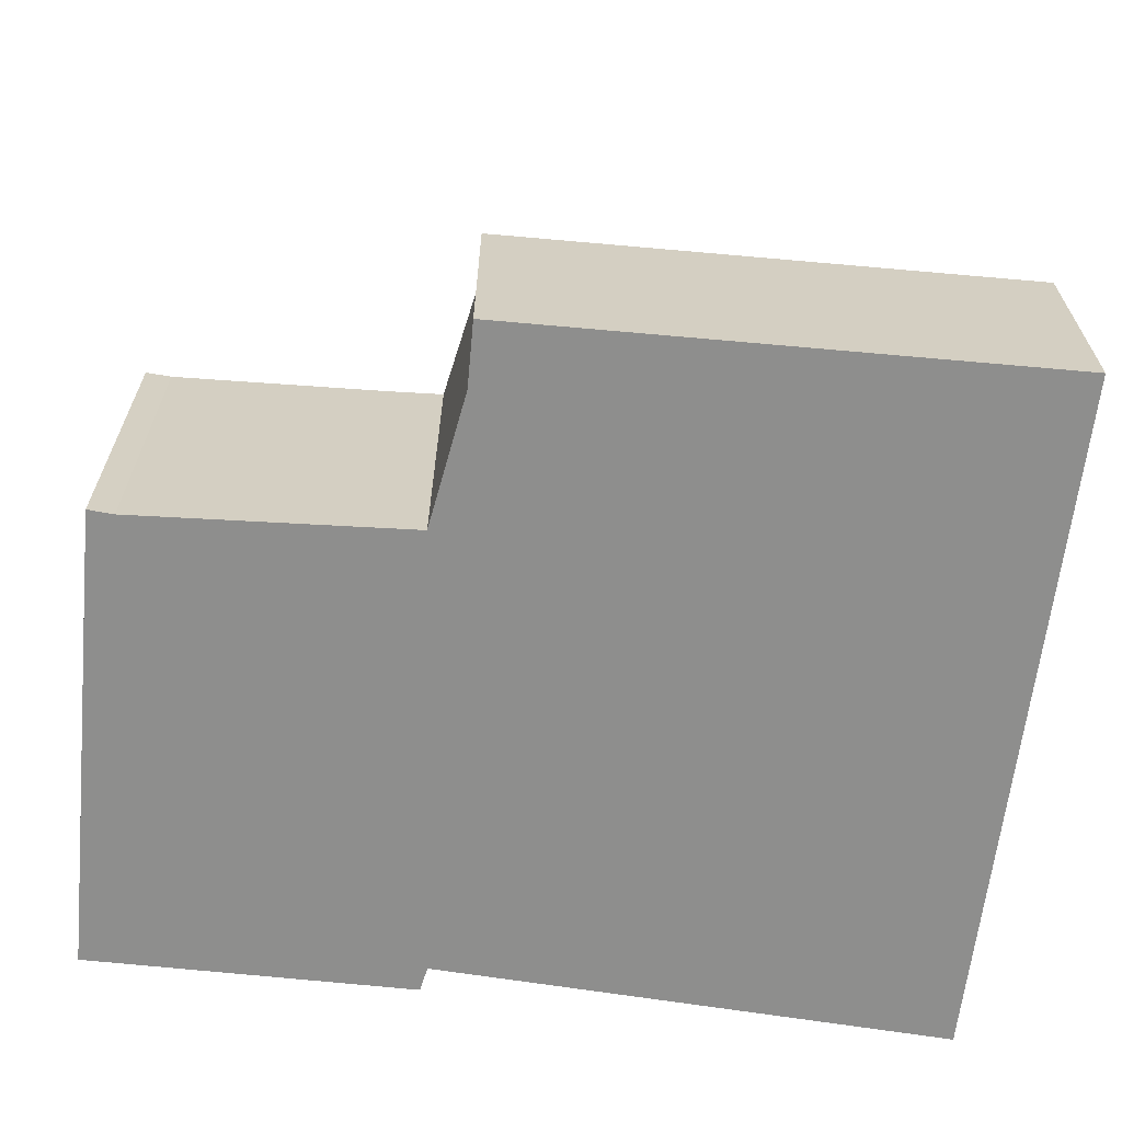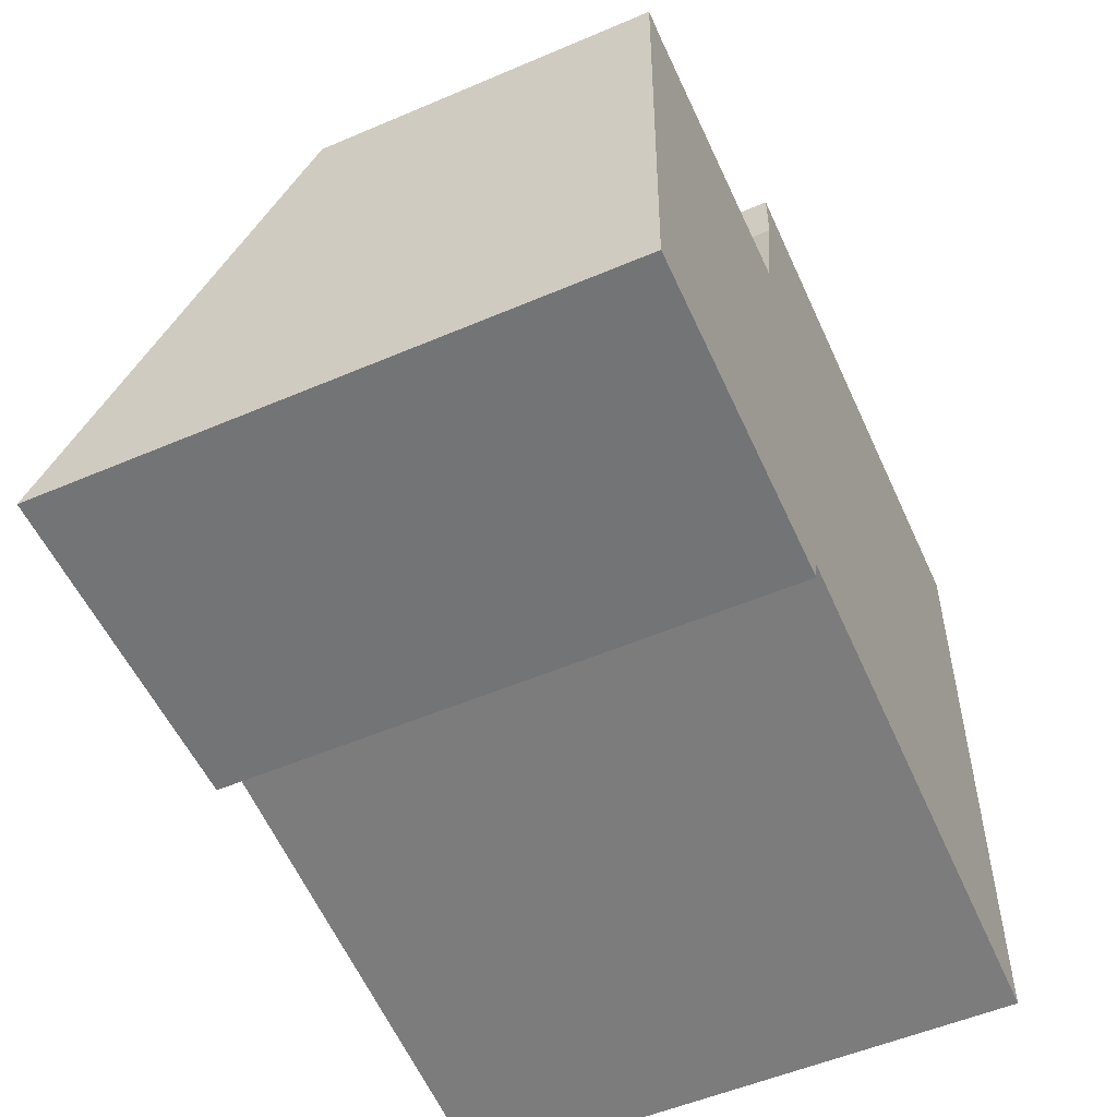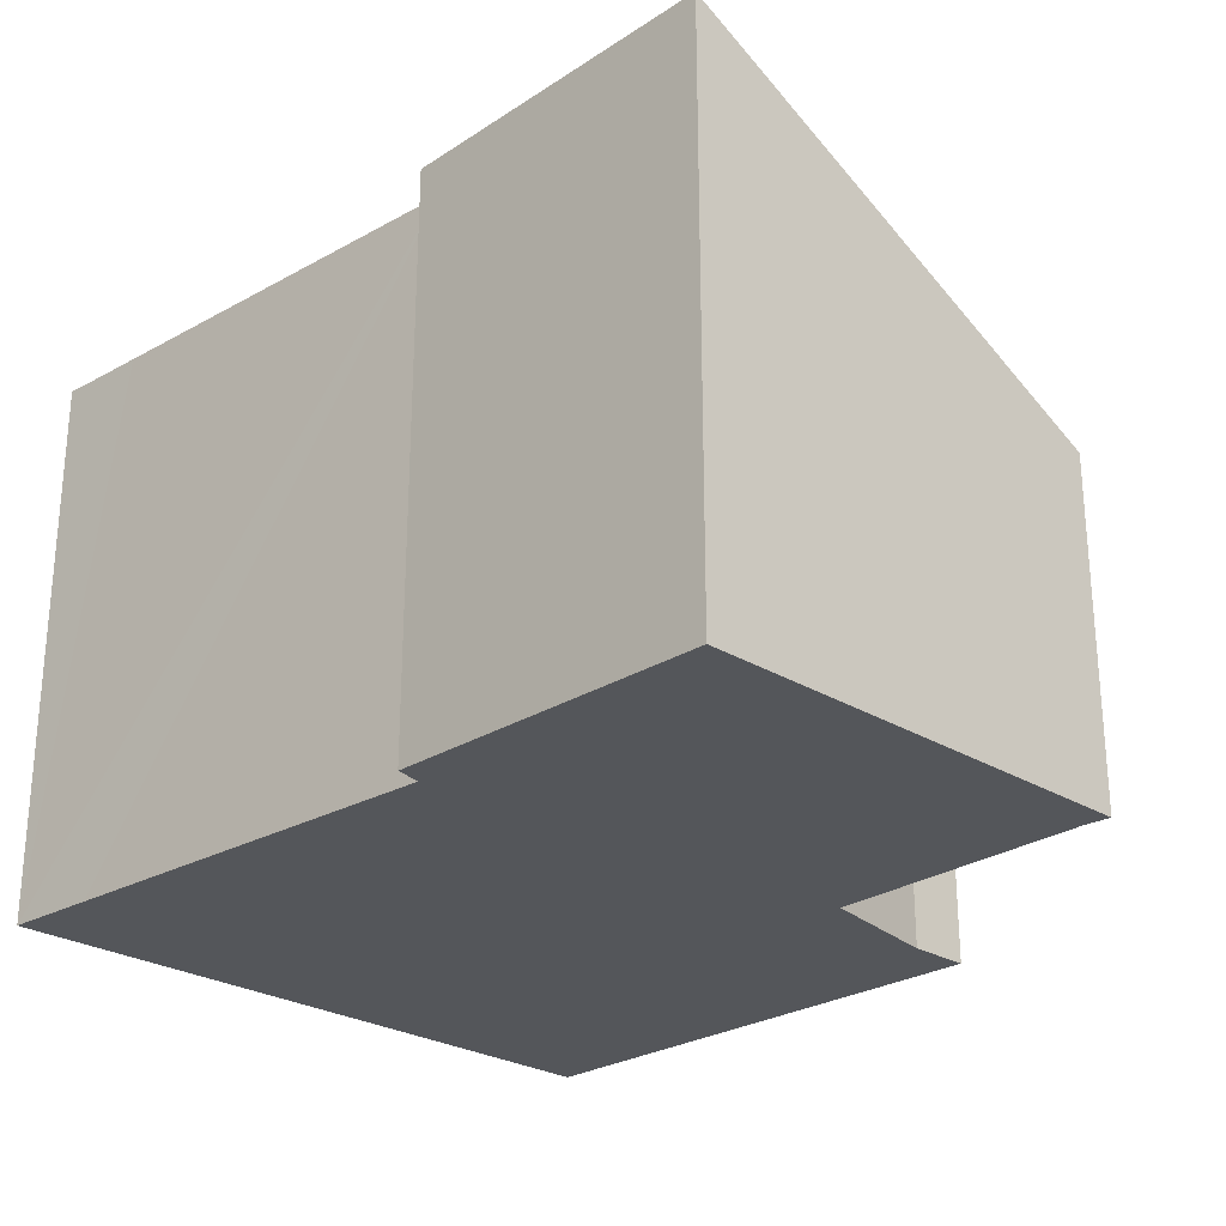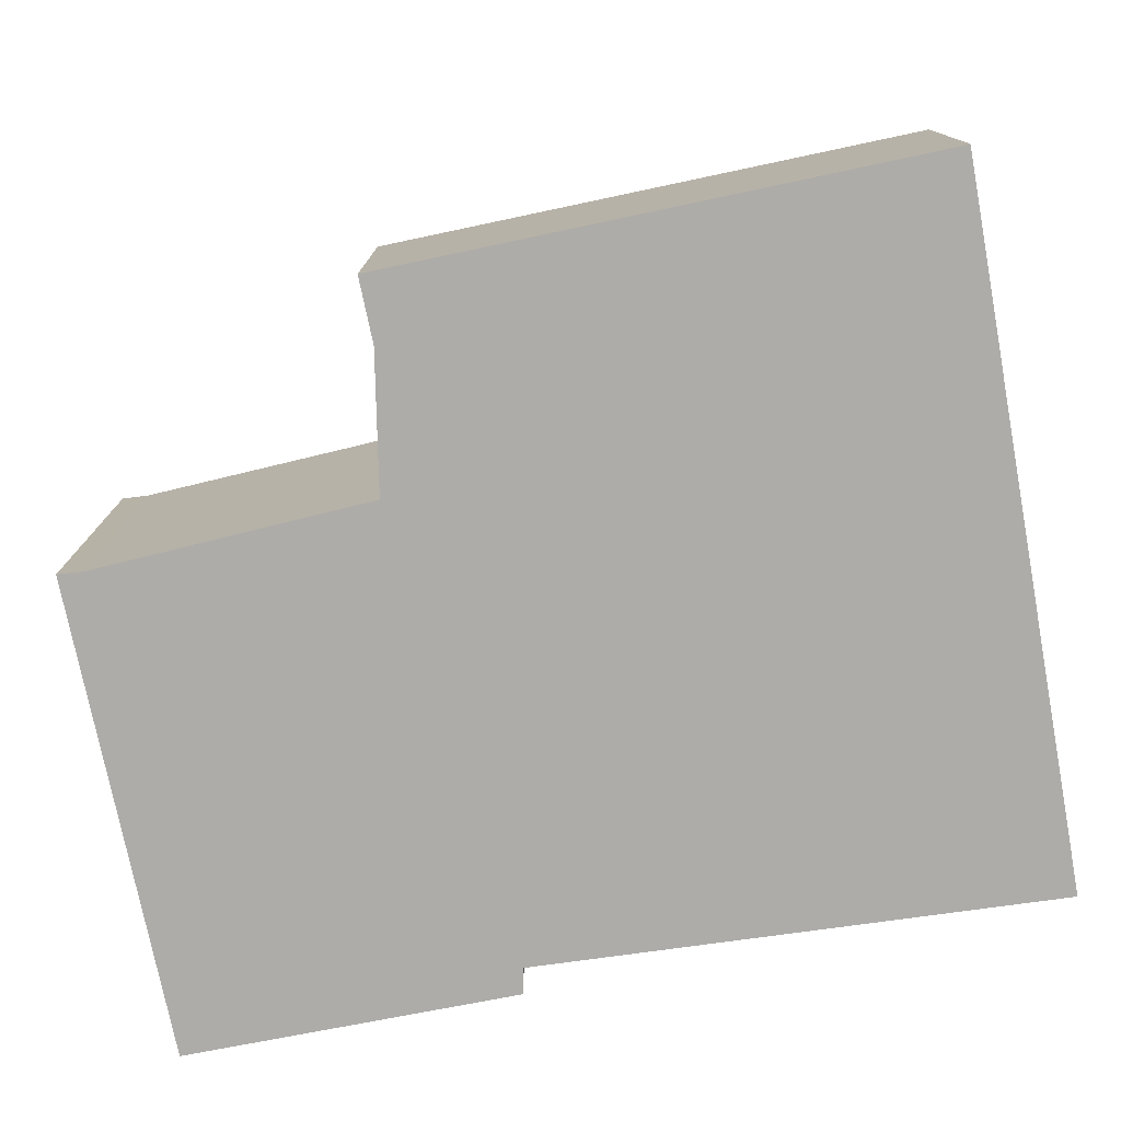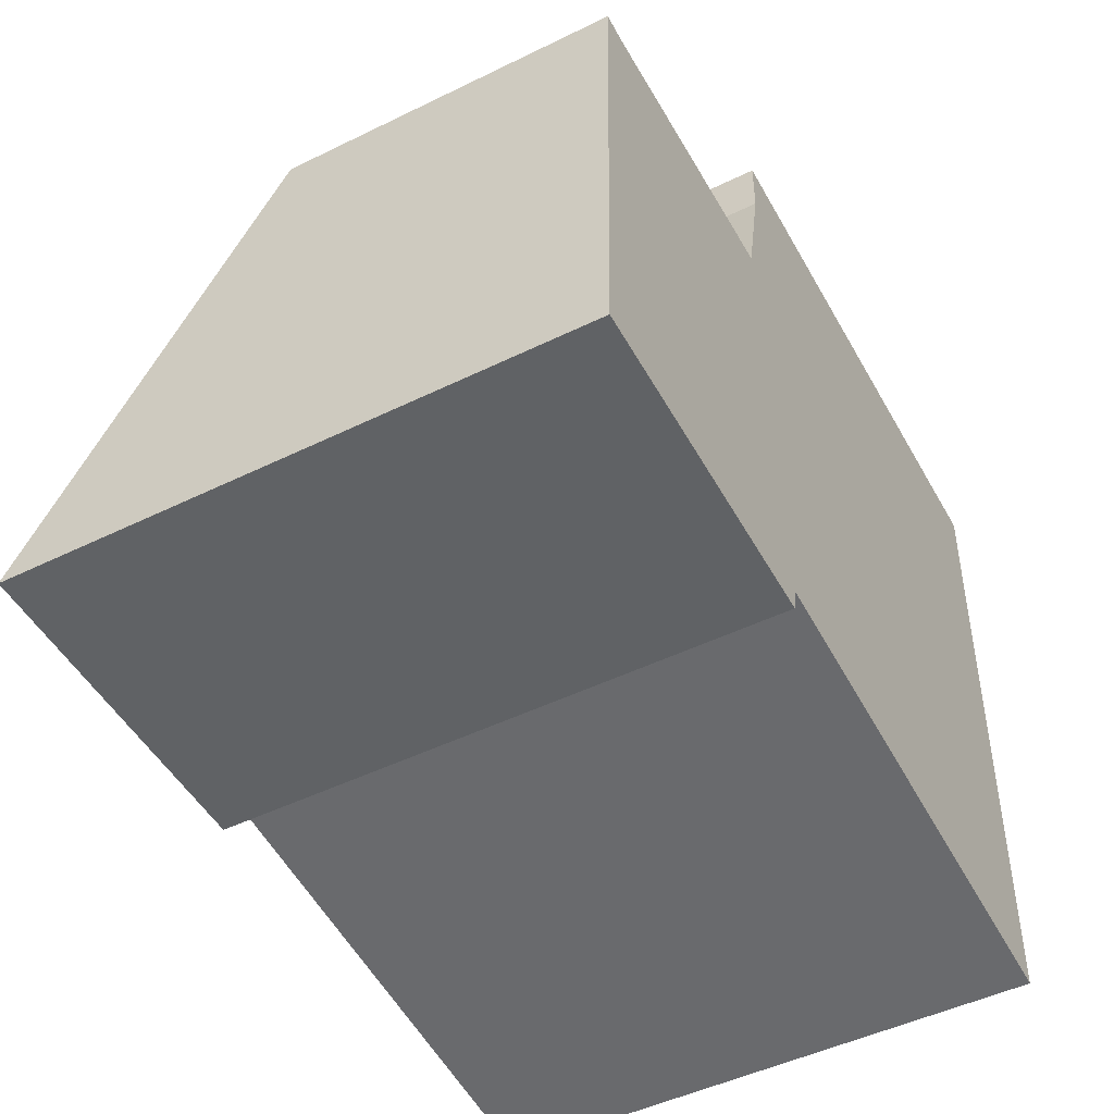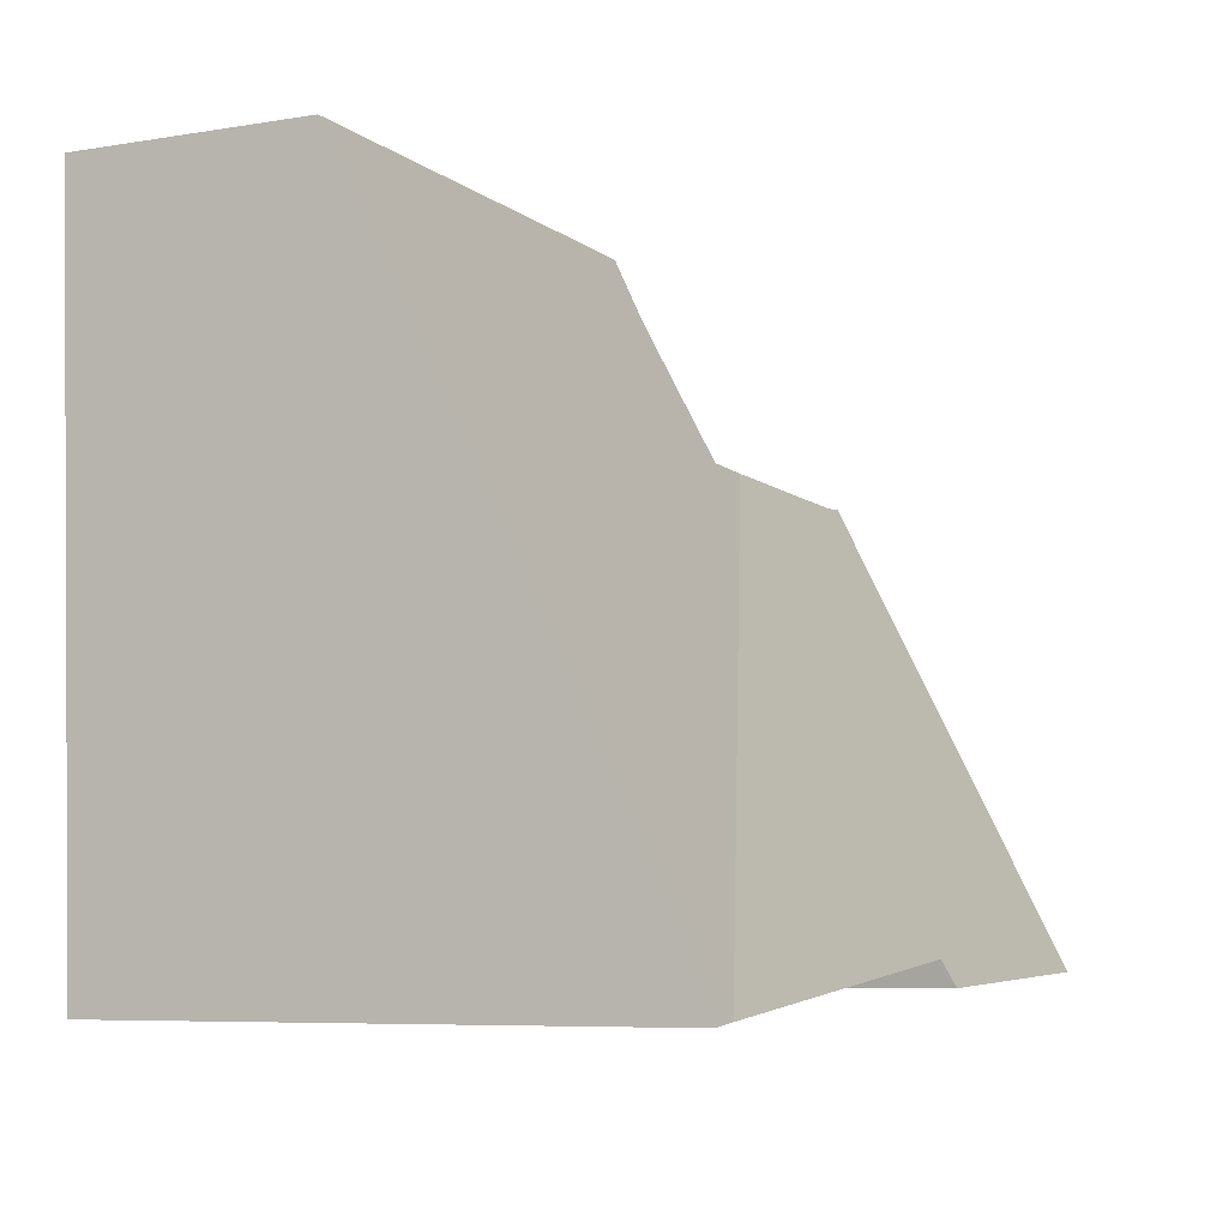
<metadata>
{"format":"obj","ext":"obj","renderer":"f3d","projection":"perspective","resolution":1024,"background":"white","views":[{"elev":-64.8,"azim":-4.1,"up":"+Y"},{"elev":-54.3,"azim":-65.7,"up":"+Z"},{"elev":-25.7,"azim":-132.9,"up":"+Y"},{"elev":-76.9,"azim":13.0,"up":"+Y"},{"elev":-48.8,"azim":-61.5,"up":"+Z"},{"elev":-7.0,"azim":115.4,"up":"+Z"}]}
</metadata>
<code>
v  5.347 3.658 -0.194
v  5.802 1.579 4.368
v  5.59 3.667 -0.216
v  2.052 2.162 3.129
v  1.665 2.166 3.123
v  4.899 1.576 4.385
v  2.237 1.758 4.014
v  2.246 1.566 4.436
v  0 3.743 2.292e-16
v  2.2 3.625 0.09
v  2.16 3.708 -0.077
v  4.961 3.654 -0.159
v  0.253 2.224 3.101
v  0.085 2.221 3.12
v  5.59 1.323e-17 -0.216
v  4.961 9.736e-18 -0.159
v  2.2 -5.511e-18 0.09
v  5.347 1.188e-17 -0.194
v  0 0 0
v  2.16 4.715e-18 -0.077
v  5.802 -2.675e-16 4.368
v  0.085 -1.91e-16 3.12
v  2.052 -1.916e-16 3.129
v  2.237 -2.458e-16 4.014
v  2.246 -2.716e-16 4.436
v  0.253 -1.899e-16 3.101
v  1.665 -1.912e-16 3.123
v  4.899 -2.685e-16 4.385
g defaultobject
f 1 2 3
f 2 1 4
f 4 1 5
f 2 4 6
f 6 7 8
f 7 6 4
f 9 10 11
f 12 5 1
f 5 12 10
f 5 10 9
f 5 9 13
f 13 9 14
f 15 1 3
f 1 15 12
f 12 15 10
f 10 15 16
f 10 16 17
f 16 15 18
f 11 19 9
f 19 11 20
f 10 20 11
f 20 10 17
f 2 15 3
f 15 2 21
f 19 14 9
f 14 19 22
f 23 7 4
f 7 23 24
f 24 8 7
f 8 24 25
f 14 26 13
f 26 14 22
f 26 5 13
f 5 26 4
f 4 26 23
f 23 26 27
f 25 6 8
f 6 25 28
f 6 28 2
f 2 28 21
f 19 26 22
f 26 19 27
f 27 19 23
f 23 19 17
f 17 19 20
f 24 28 25
f 28 24 21
f 21 24 15
f 15 24 23
f 15 23 16
f 16 23 17
f 15 16 18

</code>
